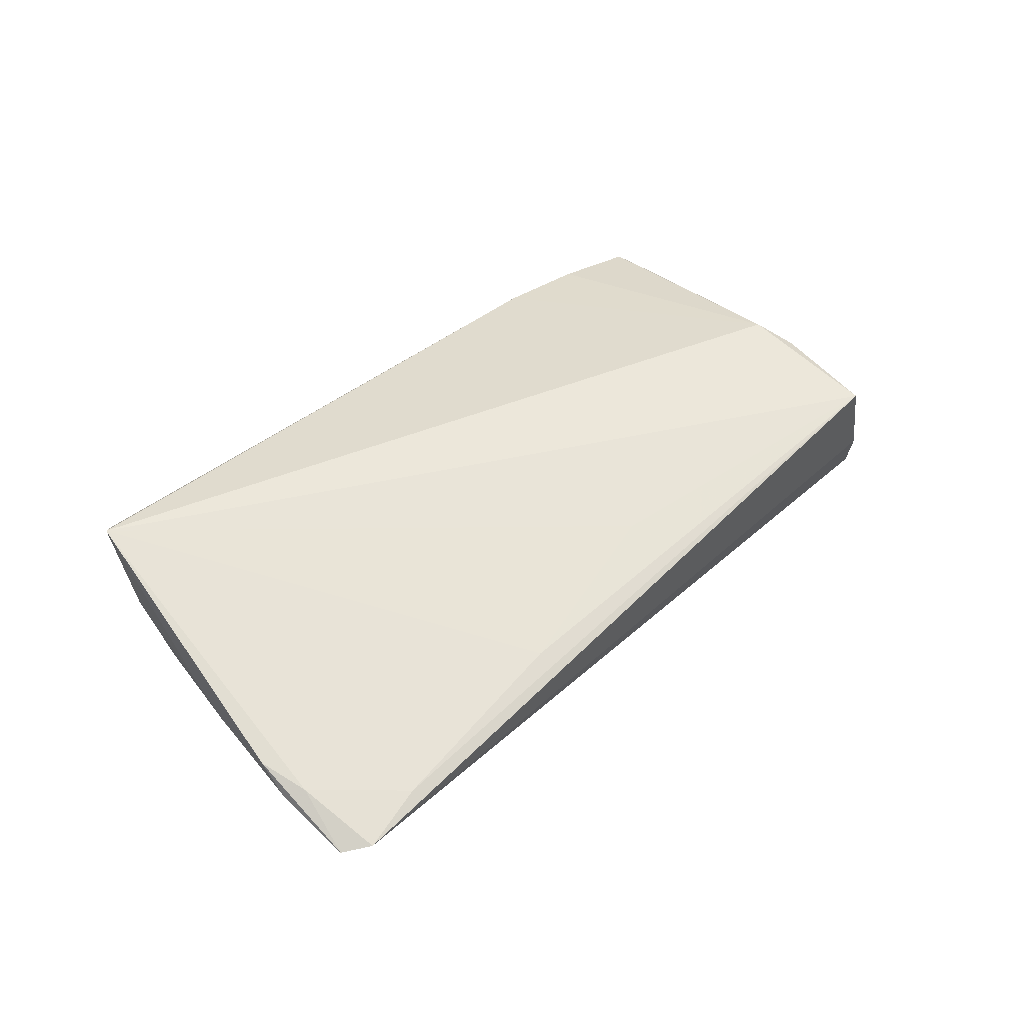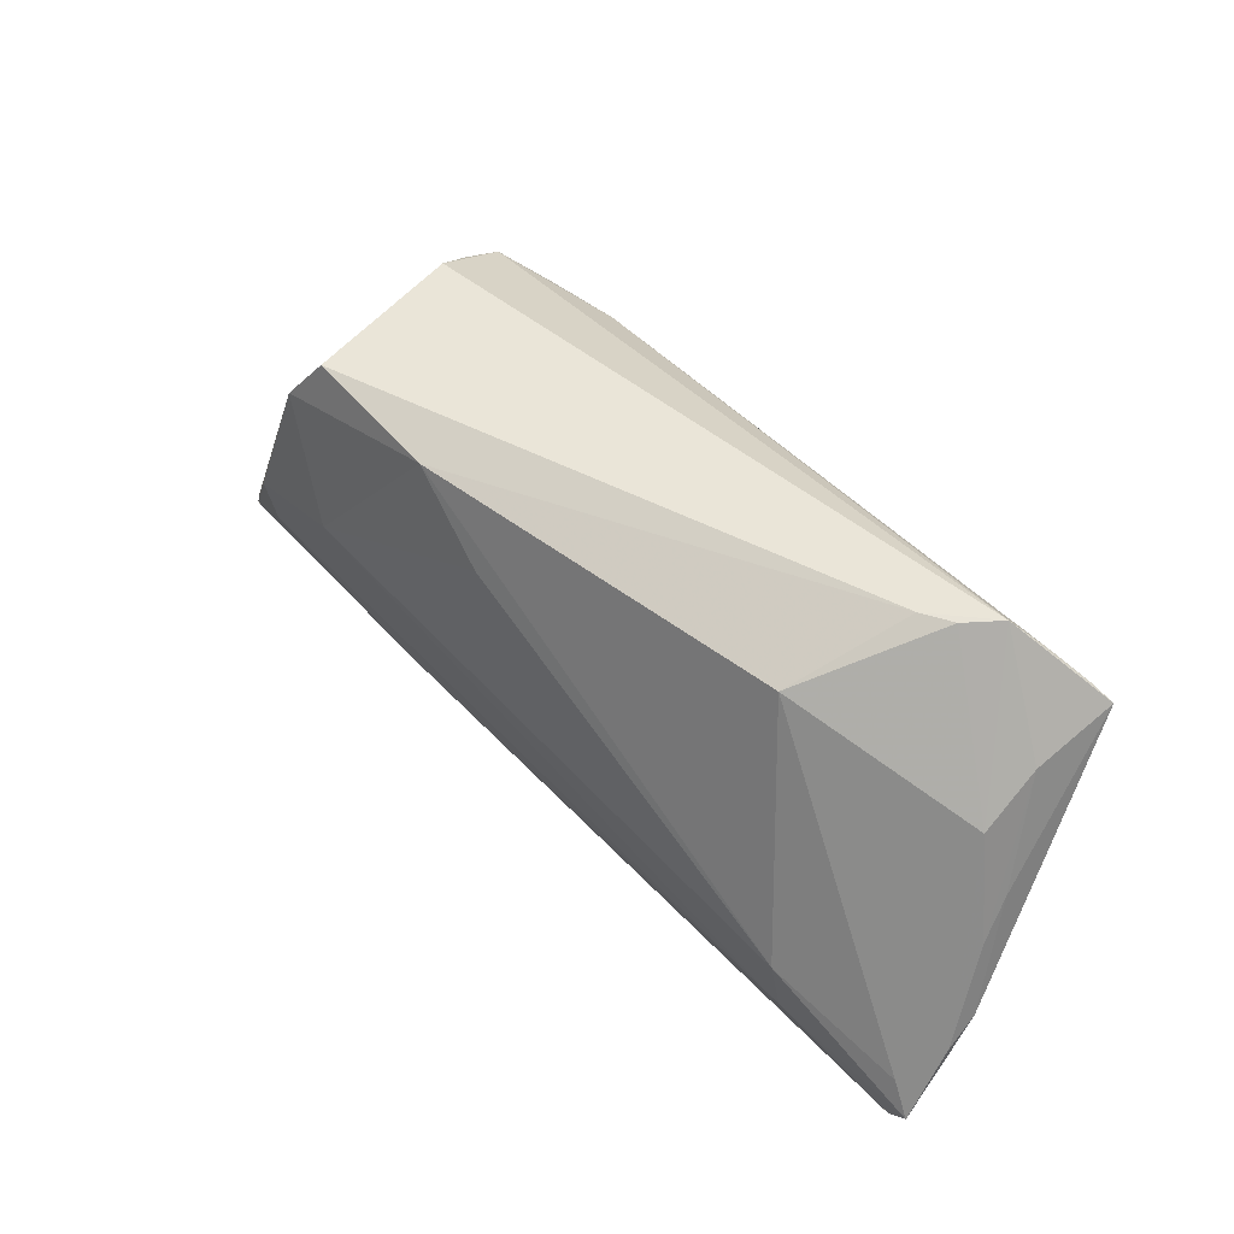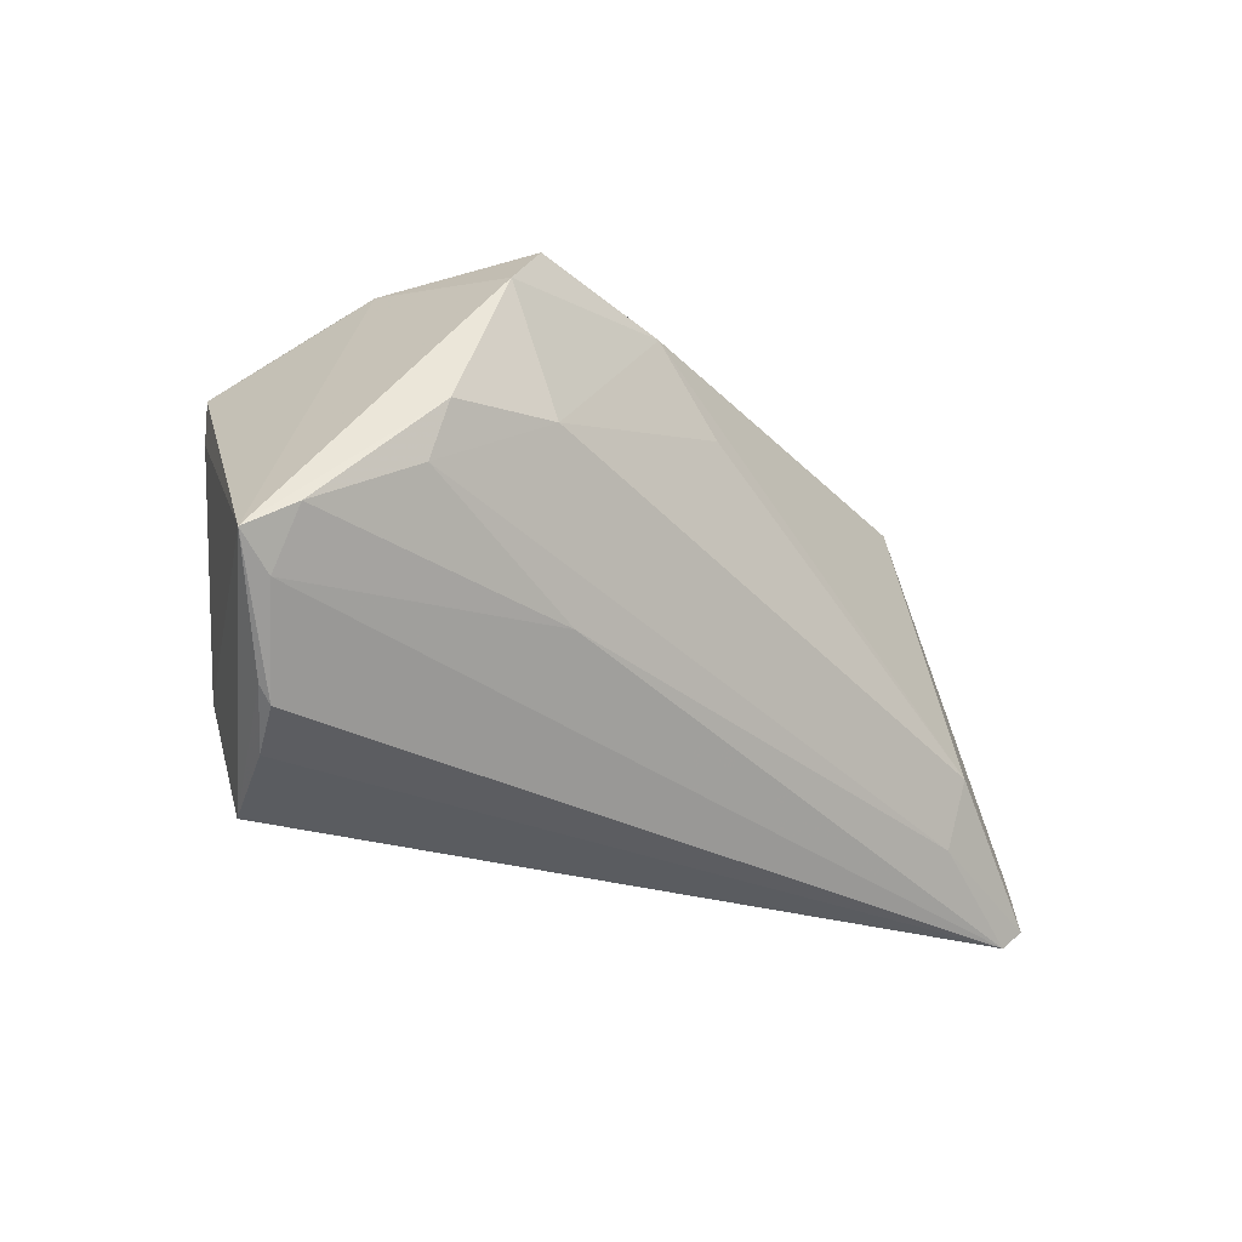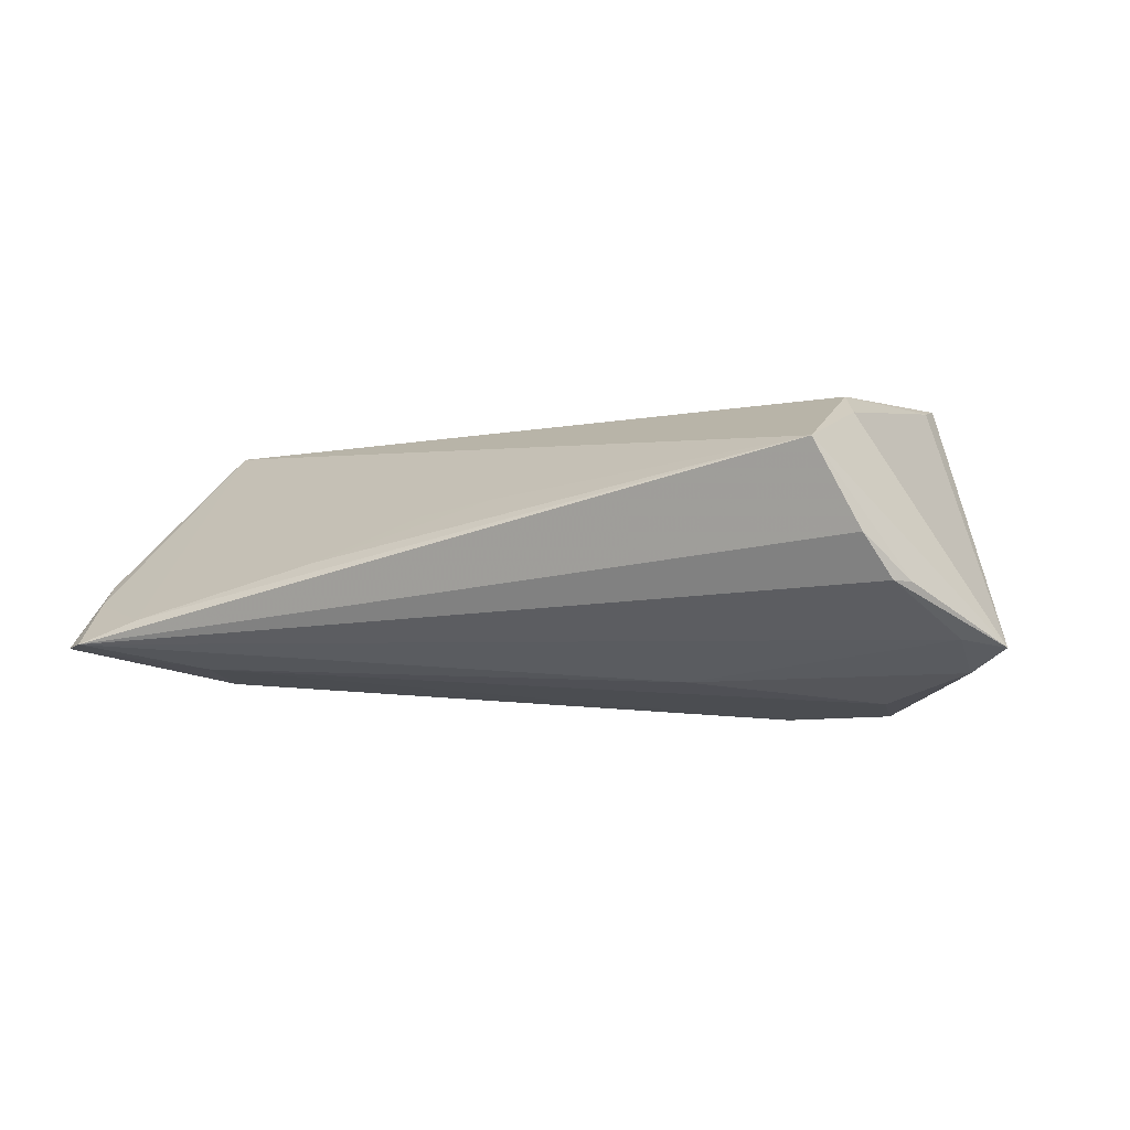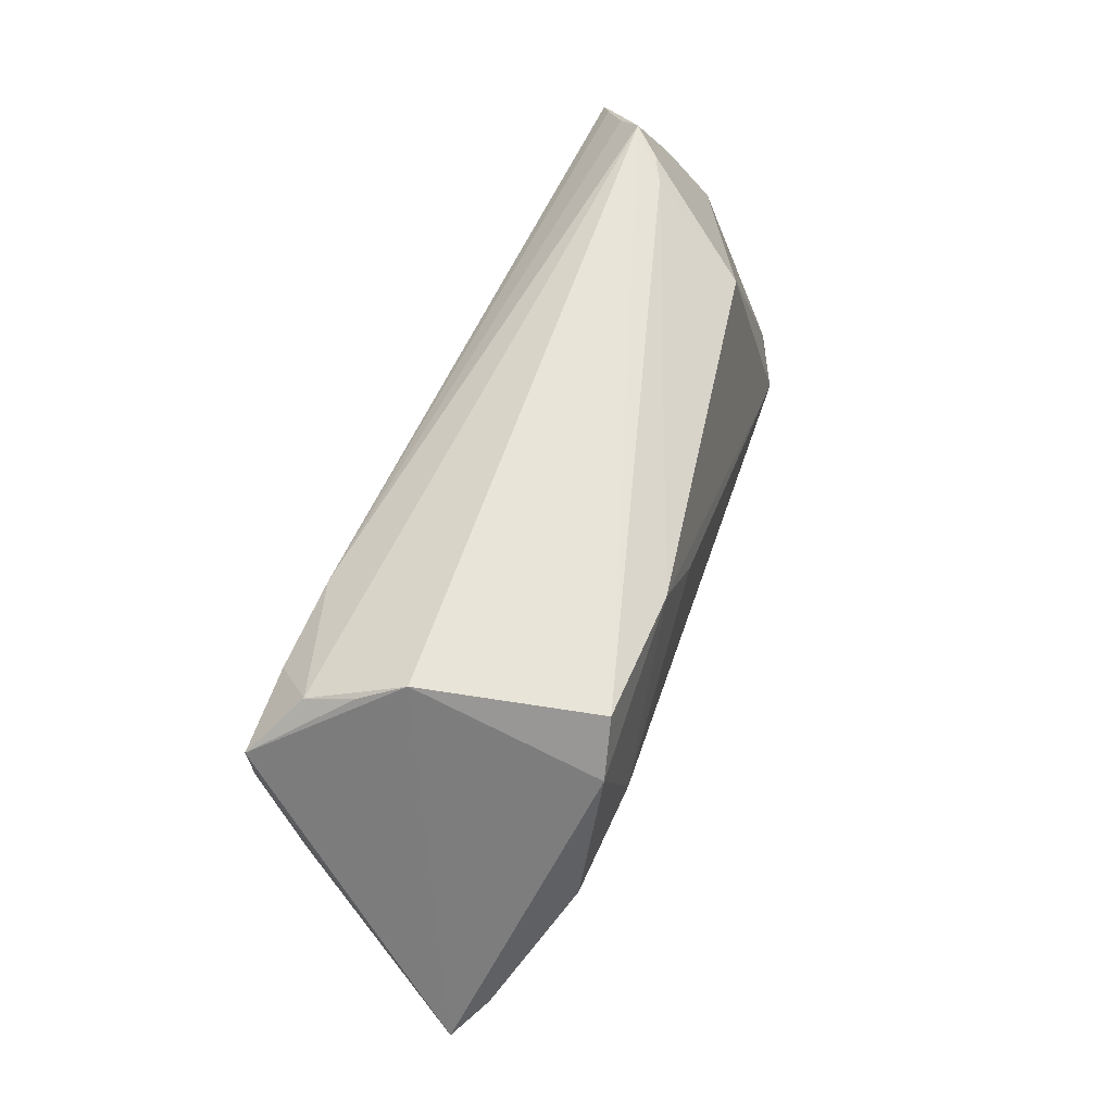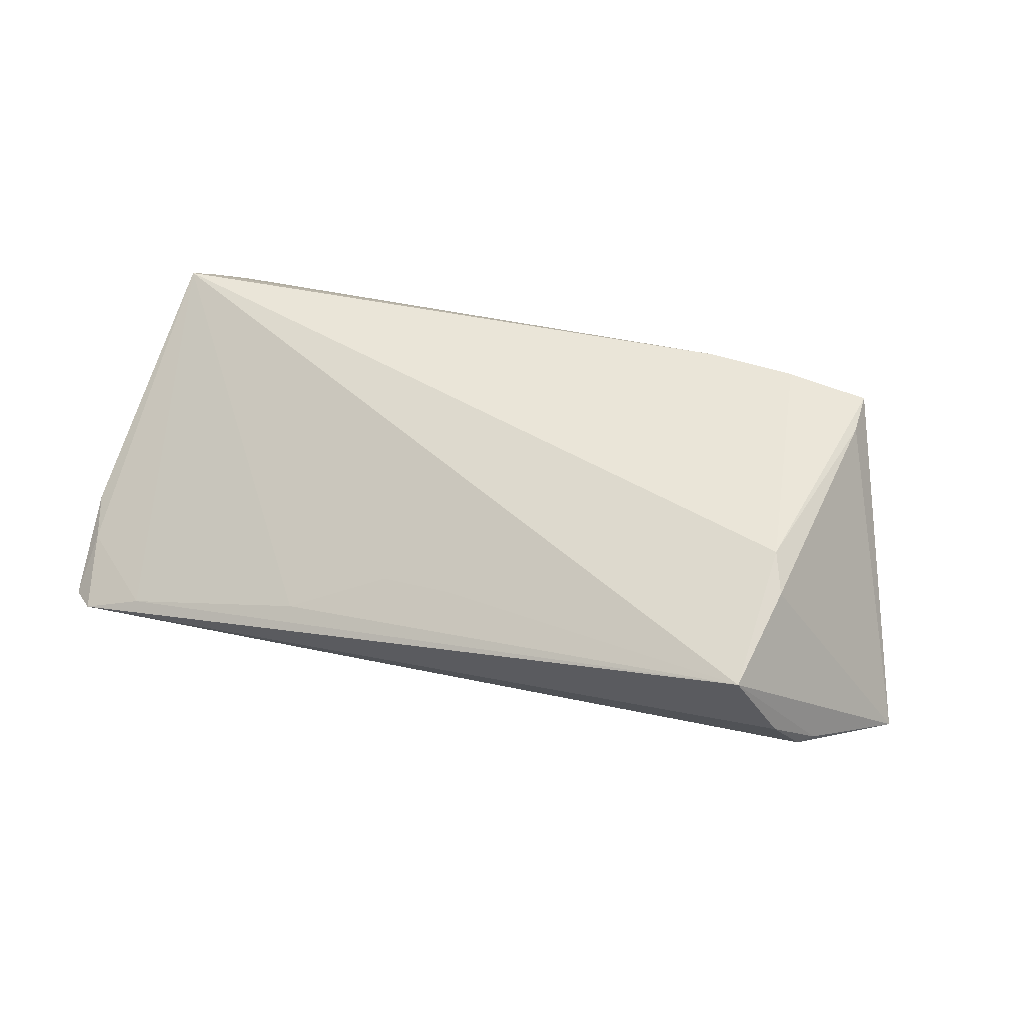
<metadata>
{"format":"obj","ext":"obj","renderer":"f3d","projection":"perspective","resolution":1024,"background":"white","views":[{"elev":31.5,"azim":-45.9,"up":"+Z"},{"elev":40.8,"azim":-132.1,"up":"+Y"},{"elev":-23.6,"azim":135.8,"up":"+Y"},{"elev":0.3,"azim":21.0,"up":"+Z"},{"elev":63.5,"azim":111.3,"up":"+Y"},{"elev":48.0,"azim":19.9,"up":"+Z"}]}
</metadata>
<code>
v -0.02261 -0.02696 0.0003247
v 0.03396 0.02226 -0.01881
v -0.05437 -0.02963 -0.009995
v 0.0499 -0.02228 -0.001643
v 0.02812 0.007145 -0.01993
v 0.05869 -0.01118 -0.009343
v 0.04247 -0.001385 -0.01692
v -0.01027 -0.02228 0.005963
v -0.05758 -0.005889 -0.00187
v 0.04818 -0.02402 -0.001481
v -0.04809 0.02587 0.007761
v 0.002645 0.01514 -0.01797
v 0.02883 0.02811 -0.01756
v 0.04194 -0.01655 0.01776
v -0.05468 0.006967 -0.0004421
v -0.05534 -0.02249 -0.01071
v -0.04107 0.0256 0.002276
v -0.05737 -0.001139 0.001077
v 0.04154 0.005295 -0.01892
v 0.03411 0.02963 0.00383
v 0.03365 0.0204 0.01993
v -0.04059 -0.02119 -0.01327
v 0.03779 0.02483 0.015
v -0.04141 -0.01275 -0.01569
v -0.0351 0.01881 -0.01036
v -0.05841 -0.01815 -0.00637
v -0.0466 -0.02843 -0.006889
v -0.04475 0.02549 0.004169
v 0.03659 0.02708 0.009135
v -0.05543 0.01245 0.005635
v -0.05451 0.01825 0.01397
v -0.05733 -0.02719 -0.01069
v 0.04445 0.01351 0.01934
v -0.05664 0.01611 0.0153
v 0.05393 -0.00799 -0.01252
v -0.05678 -0.02055 -0.005259
v -0.0006689 -0.02304 0.007932
v 0.05397 -0.01447 -0.00832
v 0.02023 -0.01158 -0.01415
v -0.05064 0.02237 0.01085
v -0.05869 -0.015 -0.003136
v 0.04422 0.01915 0.01993
v 0.02228 0.02112 0.01941
v 0.04534 -0.02689 0.003917
v 0.04026 -0.02963 0.01443
v 0.03988 -0.01188 0.01993
v 0.01156 0.02442 -0.01781
f 19 2 6
f 30 34 11
f 6 2 20
f 6 20 42
f 42 33 6
f 22 32 24
f 34 30 18
f 46 34 45
f 33 42 46
f 23 20 11
f 35 19 6
f 7 39 22
f 19 35 7
f 7 35 39
f 3 32 22
f 22 39 3
f 45 27 3
f 22 24 5
f 5 7 22
f 19 7 5
f 2 19 5
f 1 27 45
f 34 27 1
f 14 45 6
f 14 46 45
f 6 33 14
f 33 46 14
f 11 34 31
f 31 40 11
f 29 42 20
f 20 23 29
f 29 23 42
f 11 40 43
f 43 23 11
f 40 31 43
f 43 31 34
f 34 46 43
f 6 45 4
f 4 10 6
f 38 3 39
f 10 3 38
f 39 35 38
f 38 35 6
f 6 10 38
f 26 32 41
f 34 18 41
f 36 27 34
f 36 3 27
f 34 41 36
f 32 3 36
f 36 41 32
f 24 25 47
f 2 5 47
f 15 30 11
f 15 32 26
f 16 24 32
f 16 25 24
f 32 15 16
f 16 15 25
f 45 34 37
f 37 1 45
f 42 23 21
f 23 43 21
f 21 46 42
f 21 43 46
f 44 4 45
f 10 4 44
f 45 3 44
f 44 3 10
f 2 47 13
f 13 20 2
f 11 20 13
f 12 5 24
f 24 47 12
f 12 47 5
f 9 18 30
f 30 15 9
f 9 15 26
f 26 41 9
f 9 41 18
f 34 1 8
f 8 37 34
f 1 37 8
f 17 47 25
f 17 13 47
f 11 13 17
f 11 17 28
f 28 17 25
f 28 15 11
f 25 15 28

</code>
